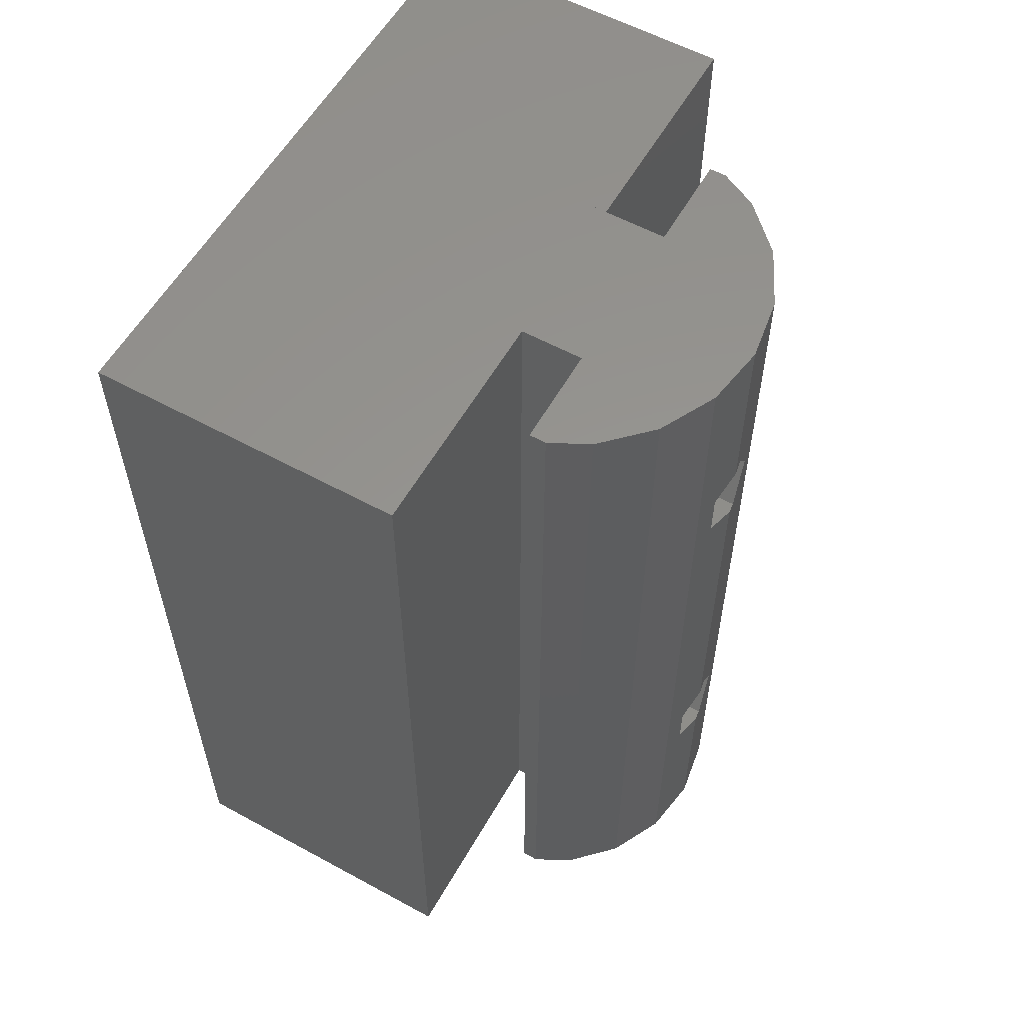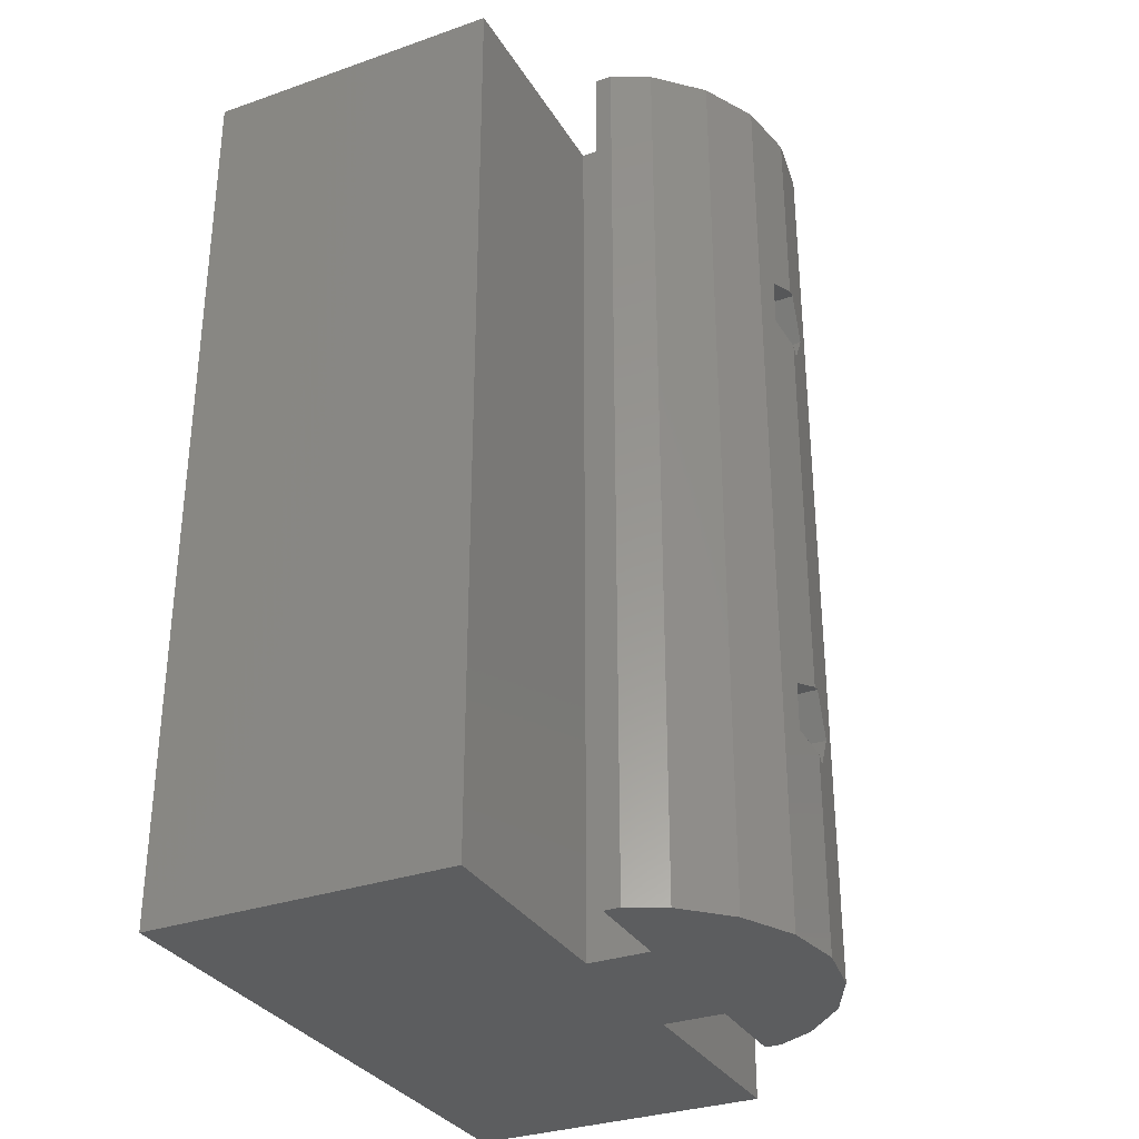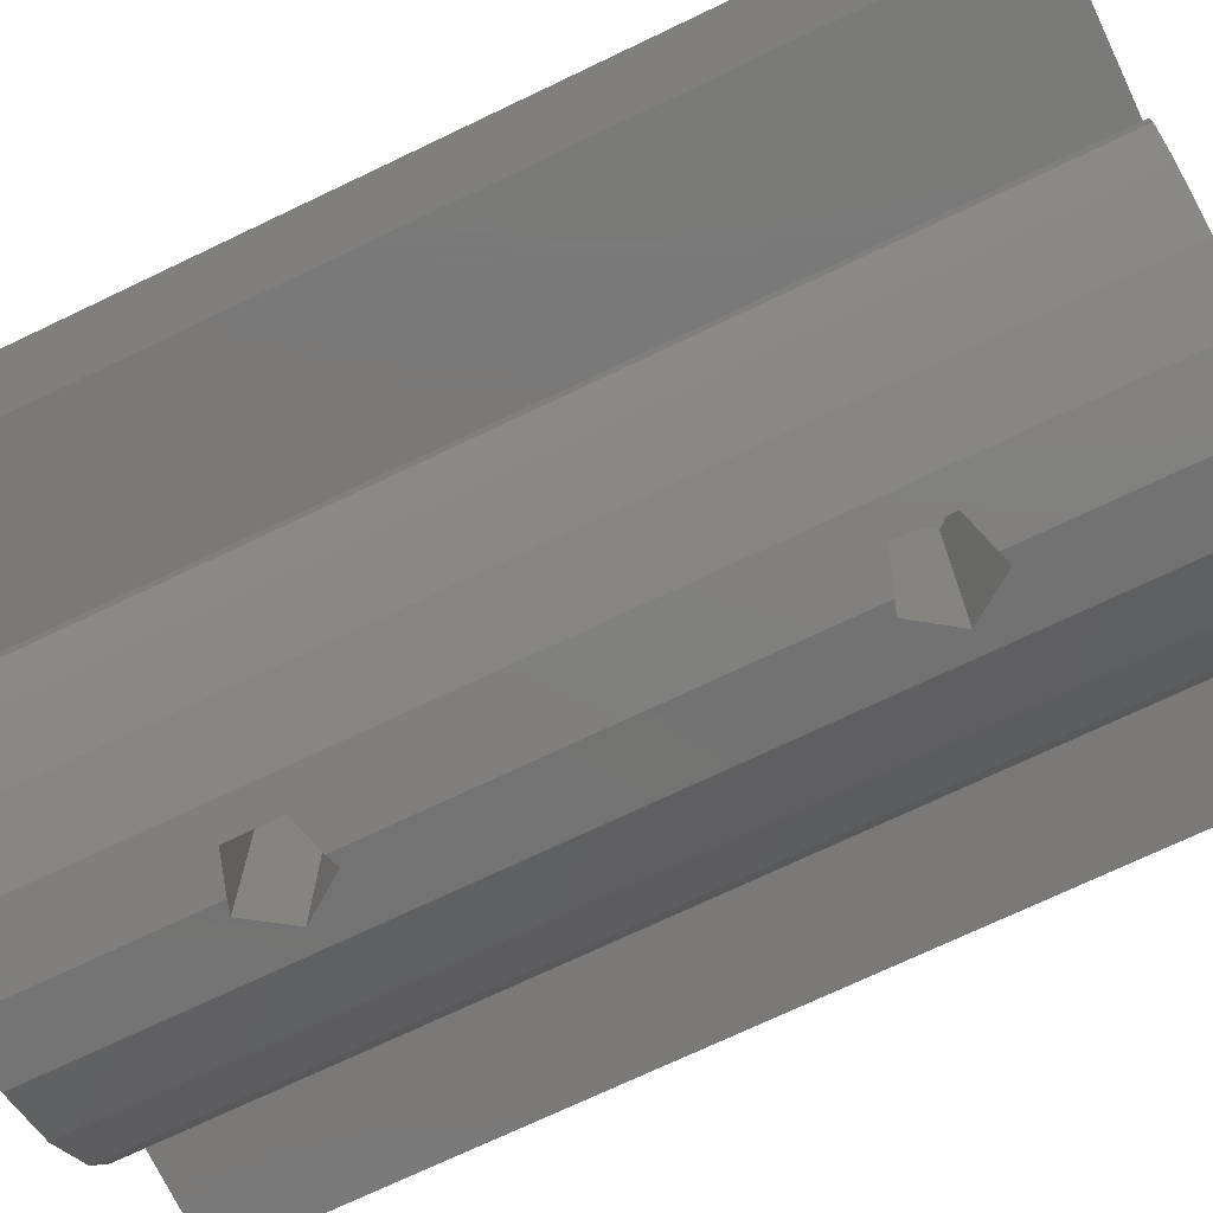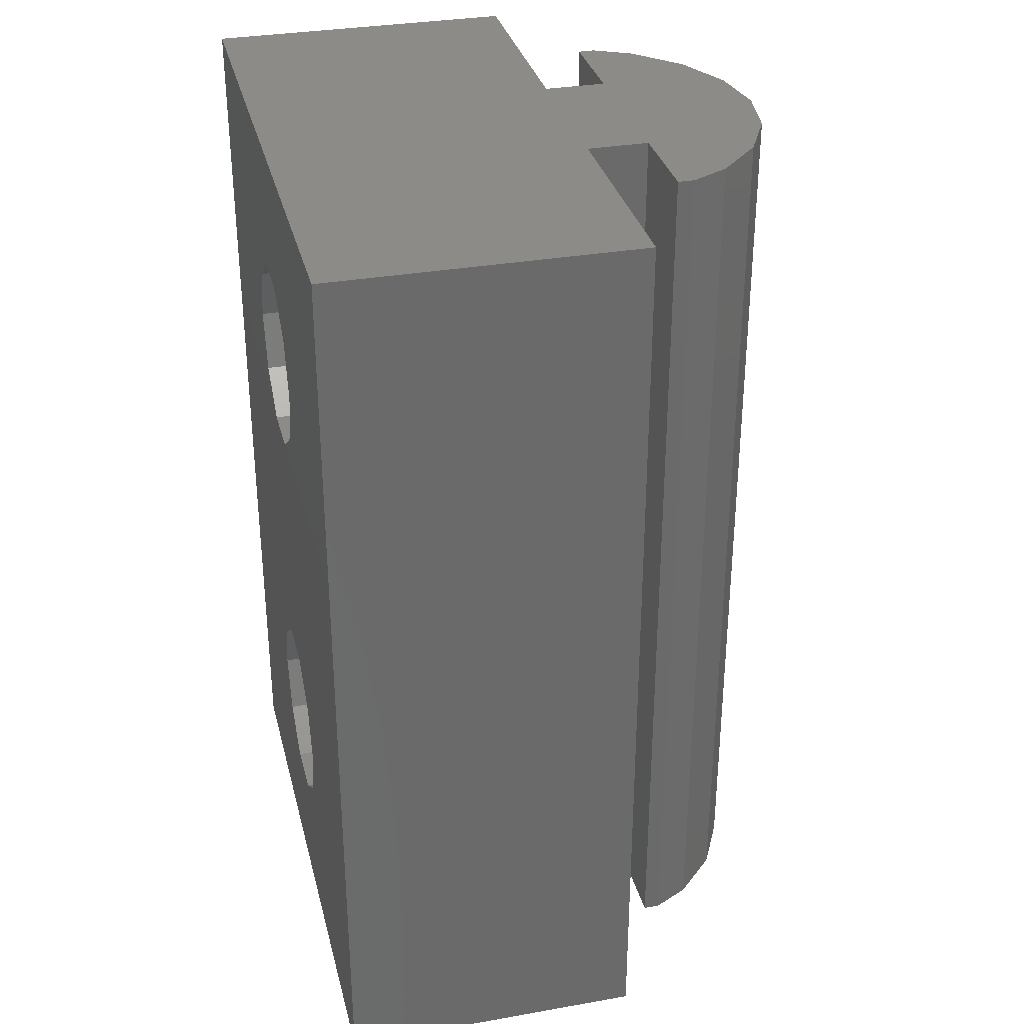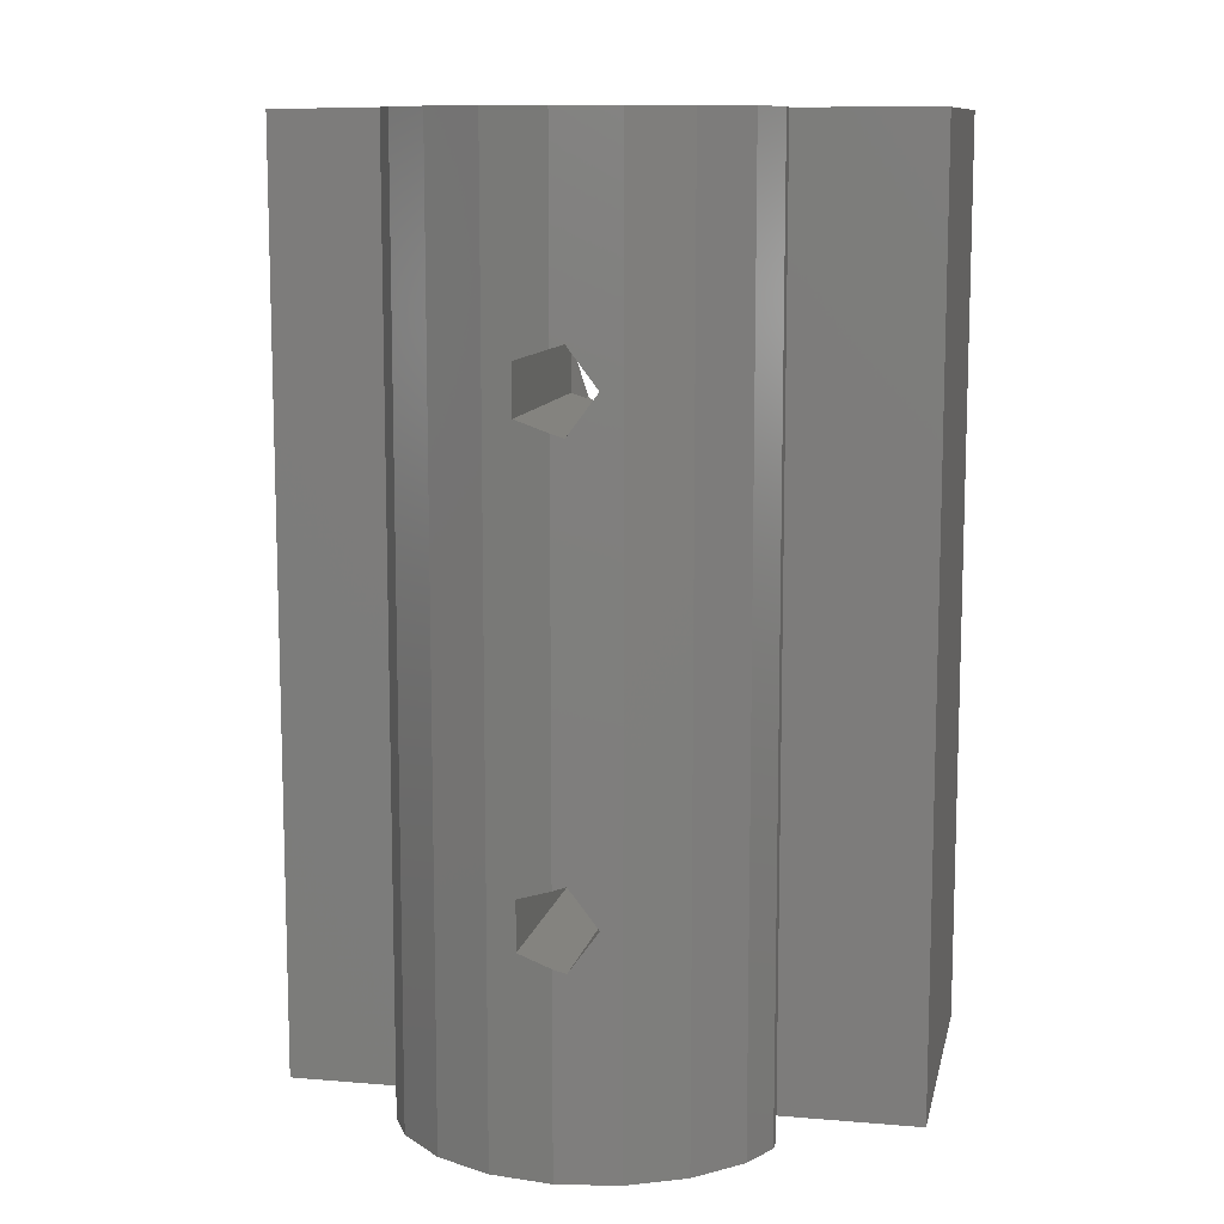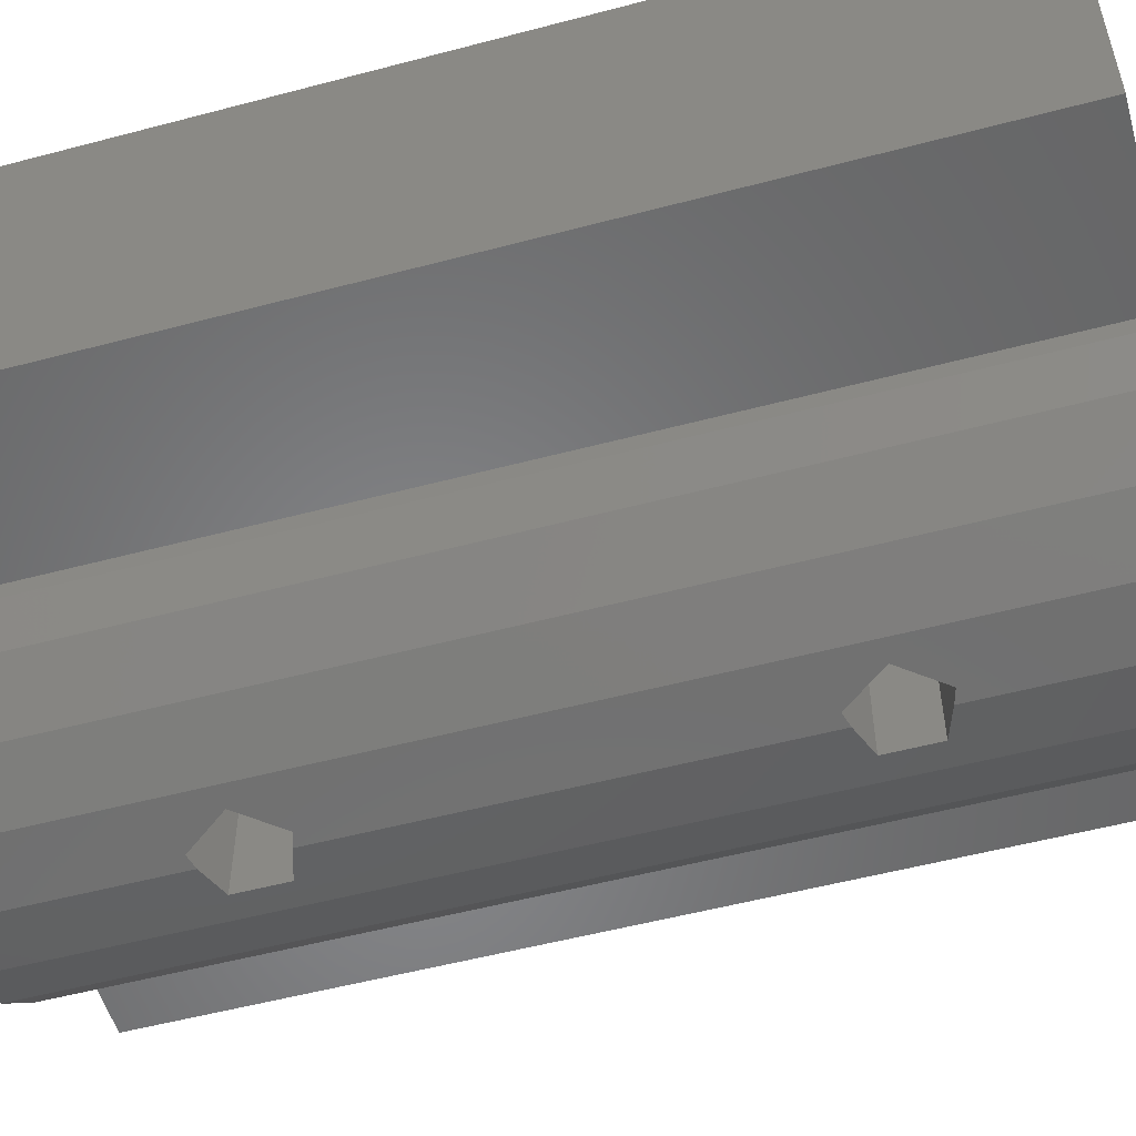
<metadata>
{"format":"stl","ext":"stl","renderer":"f3d","projection":"perspective","resolution":1024,"background":"white","views":[{"elev":57.7,"azim":-60.5,"up":"+Z"},{"elev":-31.8,"azim":-63.8,"up":"+Z"},{"elev":-72.5,"azim":-64.5,"up":"+Y"},{"elev":32.7,"azim":-103.7,"up":"+Z"},{"elev":10.7,"azim":11.8,"up":"+Z"},{"elev":-53.7,"azim":105.8,"up":"+Y"}]}
</metadata>
<code>
# stl→obj: 107 verts, 218 faces
v 6.268 -15.14 2.22e-15
v 8.038 -16.04 30
v 6.268 -15.14 30
v 8.038 -16.04 2.22e-15
v 13.73 -15.14 30
v 15.14 -13.73 2.22e-15
v 15.14 -13.73 30
v 13.73 -15.14 2.22e-15
v 15.75 -12.53 2.22e-15
v 15.75 -12.53 30
v 4.863 -13.73 30
v 4.863 -13.73 2.22e-15
v 7.375 -12 2.22e-15
v 4.25 -12.53 2.22e-15
v 4.25 -12 2.22e-15
v 12.62 -12 2.22e-15
v 15.75 -12 2.22e-15
v 11.96 -16.04 2.22e-15
v 10 -16.35 2.22e-15
v 12.62 -10 2.22e-15
v 7.375 -10 2.22e-15
v 4.25 -12.53 30
v 10 -16.35 6.373
v 10.41 -16.29 6.24
v 10 -16.35 21.37
v 10.41 -16.29 8.76
v 10.41 -16.29 21.24
v 10 -16.35 8.627
v 10 -16.35 30
v 10.41 -16.29 23.76
v 11.96 -16.04 30
v 10 -16.35 23.63
v 11.32 -16.14 22.5
v 11.32 -16.14 7.5
v 8.928 -16.18 23.28
v 8.928 -16.18 21.72
v 8.928 -16.18 8.279
v 8.928 -16.18 6.721
v 12.62 -4.298 30
v 11.96 -3.961 30
v 12.62 -12 30
v 15.75 -12 30
v 10 -3.65 30
v 7.375 -12 30
v 8.038 -3.961 30
v 7.375 -4.298 30
v 4.25 -12 30
v 12.62 -10 30
v 7.375 -10 30
v 0 -10 2.22e-15
v 0 6.661e-15 30
v 0 0 0
v 0 -10 30
v 20 -10 30
v 20 -10 2.22e-15
v 20 0 0
v 20 6.661e-15 30
v 10.96 5.651e-15 25.45
v 12.51 5.401e-15 24.32
v 13.1 4.996e-15 22.5
v 12.51 4.591e-15 20.68
v 10.96 4.341e-15 19.55
v 10.96 2.32e-15 10.45
v 9.042 4.341e-15 19.55
v 12.51 2.07e-15 9.322
v 10.96 1.011e-15 4.552
v 9.042 1.011e-15 4.552
v 12.51 1.261e-15 5.678
v 13.1 1.665e-15 7.5
v 9.042 5.651e-15 25.45
v 7.492 5.401e-15 24.32
v 6.9 4.996e-15 22.5
v 7.492 4.591e-15 20.68
v 9.042 2.32e-15 10.45
v 7.492 2.07e-15 9.322
v 6.9 1.665e-15 7.5
v 7.492 1.261e-15 5.678
v 10.41 -9 8.76
v 11.32 -9 7.5
v 8.928 -9 6.721
v 8.928 -9 8.279
v 10.41 -9 6.24
v 10.41 -9 23.76
v 11.32 -9 22.5
v 8.928 -9 21.72
v 8.928 -9 23.28
v 10.41 -9 21.24
v 13.1 -9 7.5
v 12.51 -9 9.322
v 7.492 -9 9.322
v 9.042 -9 10.45
v 10.96 -9 10.45
v 12.51 -9 5.678
v 6.9 -9 7.5
v 7.492 -9 5.678
v 9.042 -9 4.552
v 10.96 -9 4.552
v 13.1 -9 22.5
v 12.51 -9 24.32
v 12.51 -9 20.68
v 10.96 -9 19.55
v 7.492 -9 24.32
v 9.042 -9 25.45
v 10.96 -9 25.45
v 6.9 -9 22.5
v 7.492 -9 20.68
v 9.042 -9 19.55
f 1 2 3
f 2 1 4
f 5 6 7
f 6 5 8
f 7 9 10
f 9 7 6
f 1 11 12
f 11 1 3
f 1 13 4
f 12 13 1
f 14 13 12
f 13 14 15
f 16 9 6
f 16 6 8
f 9 16 17
f 18 16 8
f 19 16 18
f 16 19 13
f 13 19 4
f 16 13 20
f 20 13 21
f 12 22 14
f 22 12 11
f 23 19 24
f 25 26 27
f 26 25 28
f 29 30 31
f 30 29 32
f 33 31 30
f 26 33 27
f 34 33 26
f 33 34 31
f 18 24 19
f 34 18 31
f 24 18 34
f 18 5 31
f 5 18 8
f 2 32 29
f 2 35 32
f 2 36 35
f 36 28 25
f 37 36 2
f 36 37 28
f 4 37 2
f 37 4 38
f 4 23 38
f 23 4 19
f 39 40 41
f 41 10 42
f 10 41 7
f 7 41 5
f 41 31 5
f 43 41 40
f 41 43 44
f 29 41 44
f 44 43 45
f 41 29 31
f 44 45 46
f 29 44 2
f 44 3 2
f 44 11 3
f 22 44 47
f 44 22 11
f 10 17 42
f 17 10 9
f 14 47 15
f 47 14 22
f 41 20 48
f 20 41 16
f 41 48 39
f 17 41 42
f 41 17 16
f 13 49 21
f 49 13 44
f 49 44 46
f 13 47 44
f 47 13 15
f 50 51 52
f 51 50 53
f 50 49 53
f 49 50 21
f 20 54 48
f 54 20 55
f 54 56 57
f 56 54 55
f 57 39 54
f 57 40 39
f 57 43 40
f 51 43 57
f 43 51 45
f 51 46 45
f 53 46 51
f 46 53 49
f 54 39 48
f 57 58 51
f 57 59 58
f 57 60 59
f 57 61 60
f 62 63 64
f 61 63 62
f 65 61 57
f 61 65 63
f 56 65 57
f 66 56 67
f 68 56 66
f 69 56 68
f 65 56 69
f 70 51 58
f 71 51 70
f 72 51 71
f 73 51 72
f 74 64 63
f 64 74 73
f 75 73 74
f 73 75 51
f 52 75 76
f 75 52 51
f 77 52 76
f 67 52 77
f 52 67 56
f 20 56 55
f 21 56 20
f 52 21 50
f 21 52 56
f 34 78 79
f 78 34 26
f 37 80 81
f 80 37 38
f 37 26 28
f 26 37 78
f 78 37 81
f 82 34 79
f 34 82 24
f 38 24 82
f 38 82 80
f 24 38 23
f 33 83 84
f 83 33 30
f 35 85 86
f 85 35 36
f 35 30 32
f 30 35 83
f 83 35 86
f 87 33 84
f 33 87 27
f 36 27 87
f 36 87 85
f 27 36 25
f 88 65 69
f 65 88 89
f 90 74 91
f 74 90 75
f 92 65 89
f 65 92 63
f 78 92 89
f 92 78 91
f 81 91 78
f 79 89 88
f 89 79 78
f 93 79 88
f 79 93 82
f 91 81 90
f 81 94 90
f 80 94 81
f 80 95 94
f 96 80 82
f 97 82 93
f 96 82 97
f 80 96 95
f 90 76 75
f 76 90 94
f 93 69 68
f 69 93 88
f 91 63 92
f 63 91 74
f 94 77 76
f 77 94 95
f 77 96 67
f 96 77 95
f 66 93 68
f 93 66 97
f 67 97 66
f 97 67 96
f 98 59 60
f 59 98 99
f 62 100 61
f 100 62 101
f 102 70 103
f 70 102 71
f 104 59 99
f 59 104 58
f 83 104 99
f 104 83 103
f 86 103 83
f 84 99 98
f 99 84 83
f 100 84 98
f 84 100 87
f 103 86 102
f 86 105 102
f 85 105 86
f 85 106 105
f 107 85 87
f 101 87 100
f 107 87 101
f 85 107 106
f 102 72 71
f 72 102 105
f 103 58 104
f 58 103 70
f 105 73 72
f 73 105 106
f 73 107 64
f 107 73 106
f 100 60 61
f 60 100 98
f 64 101 62
f 101 64 107

</code>
